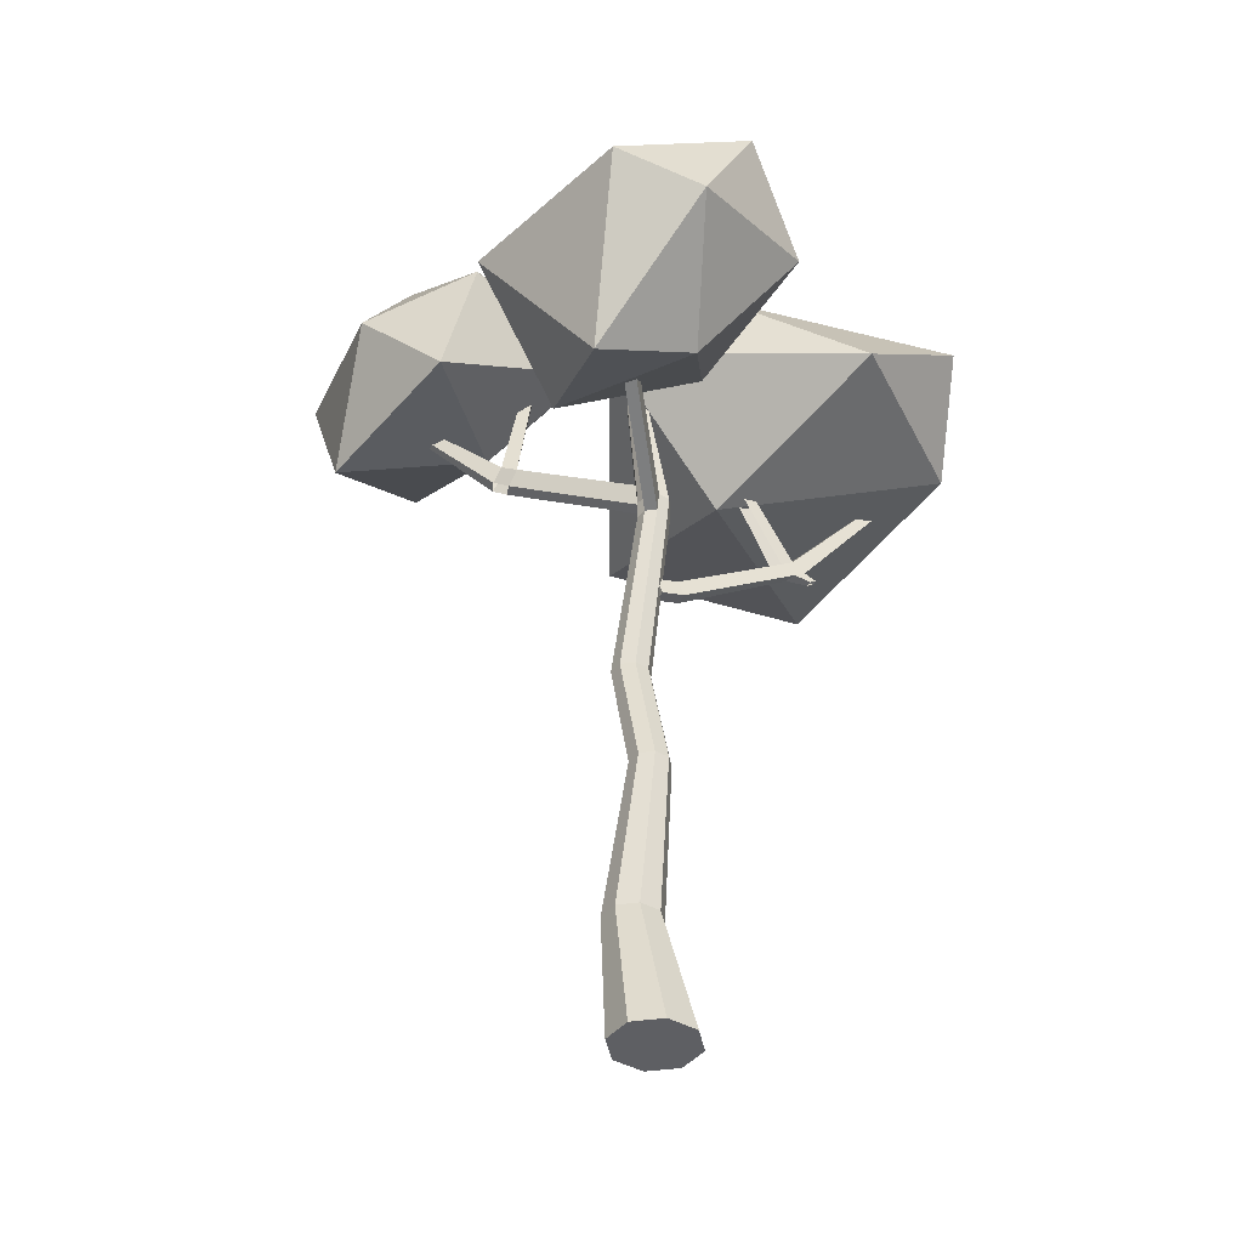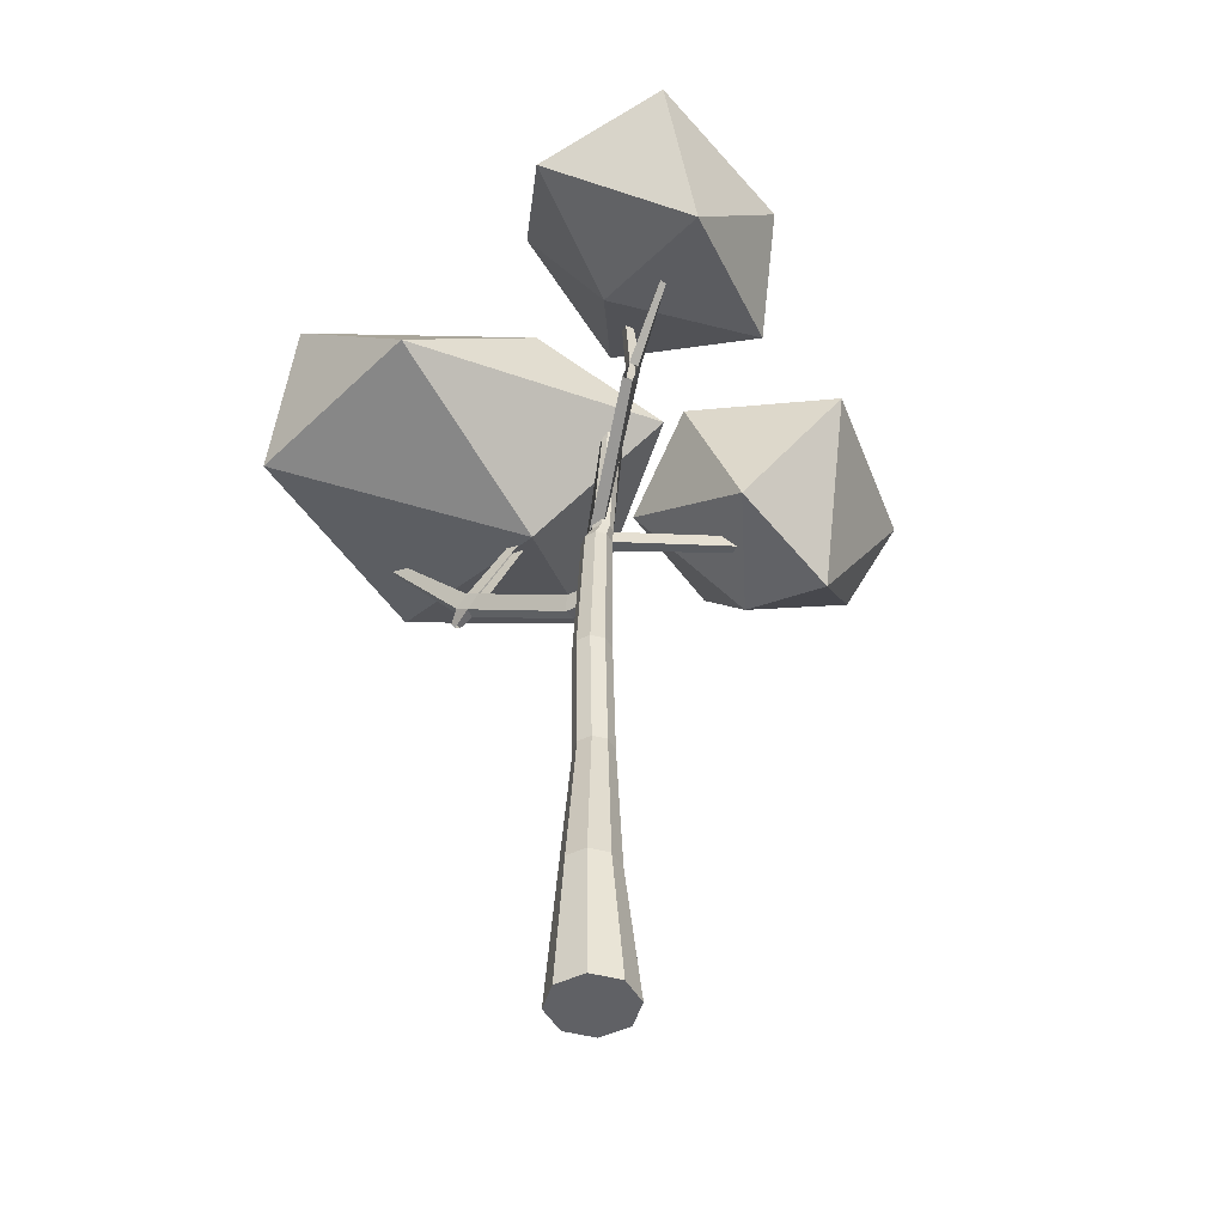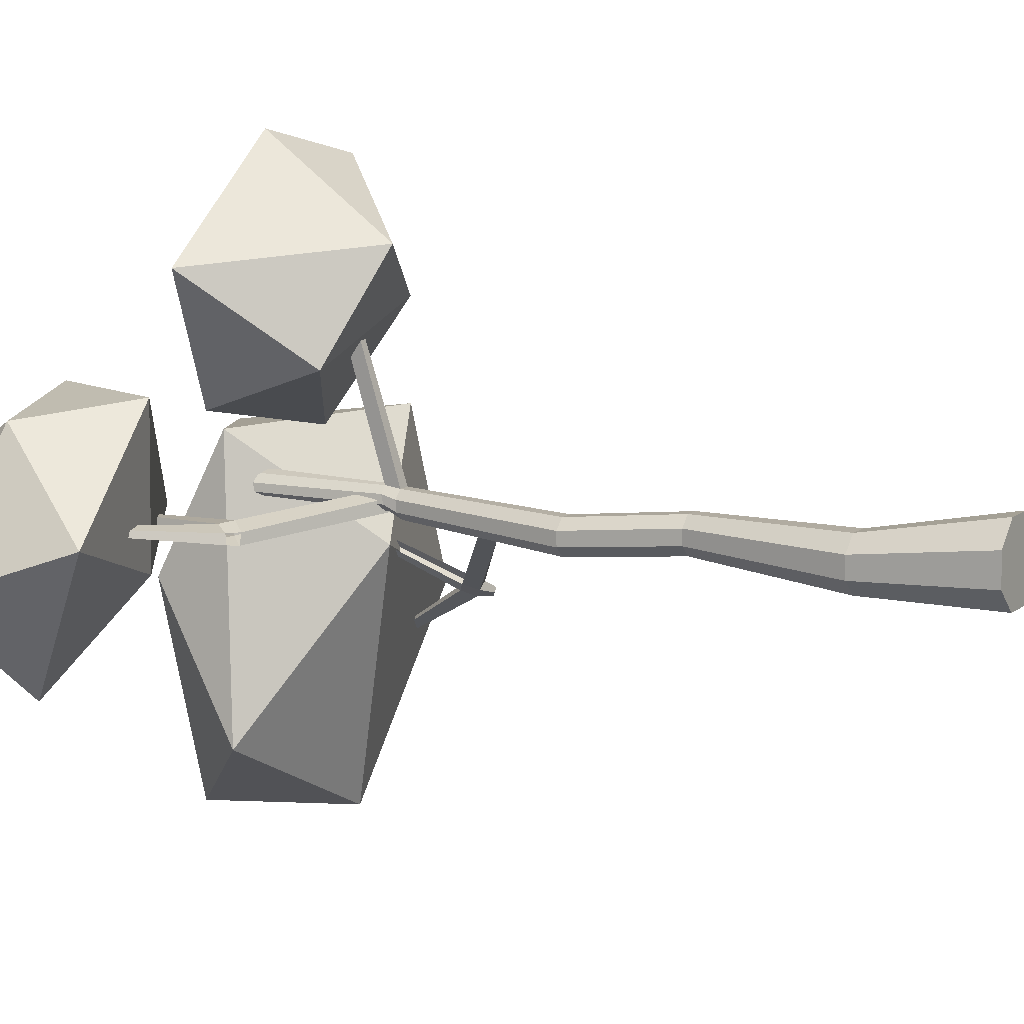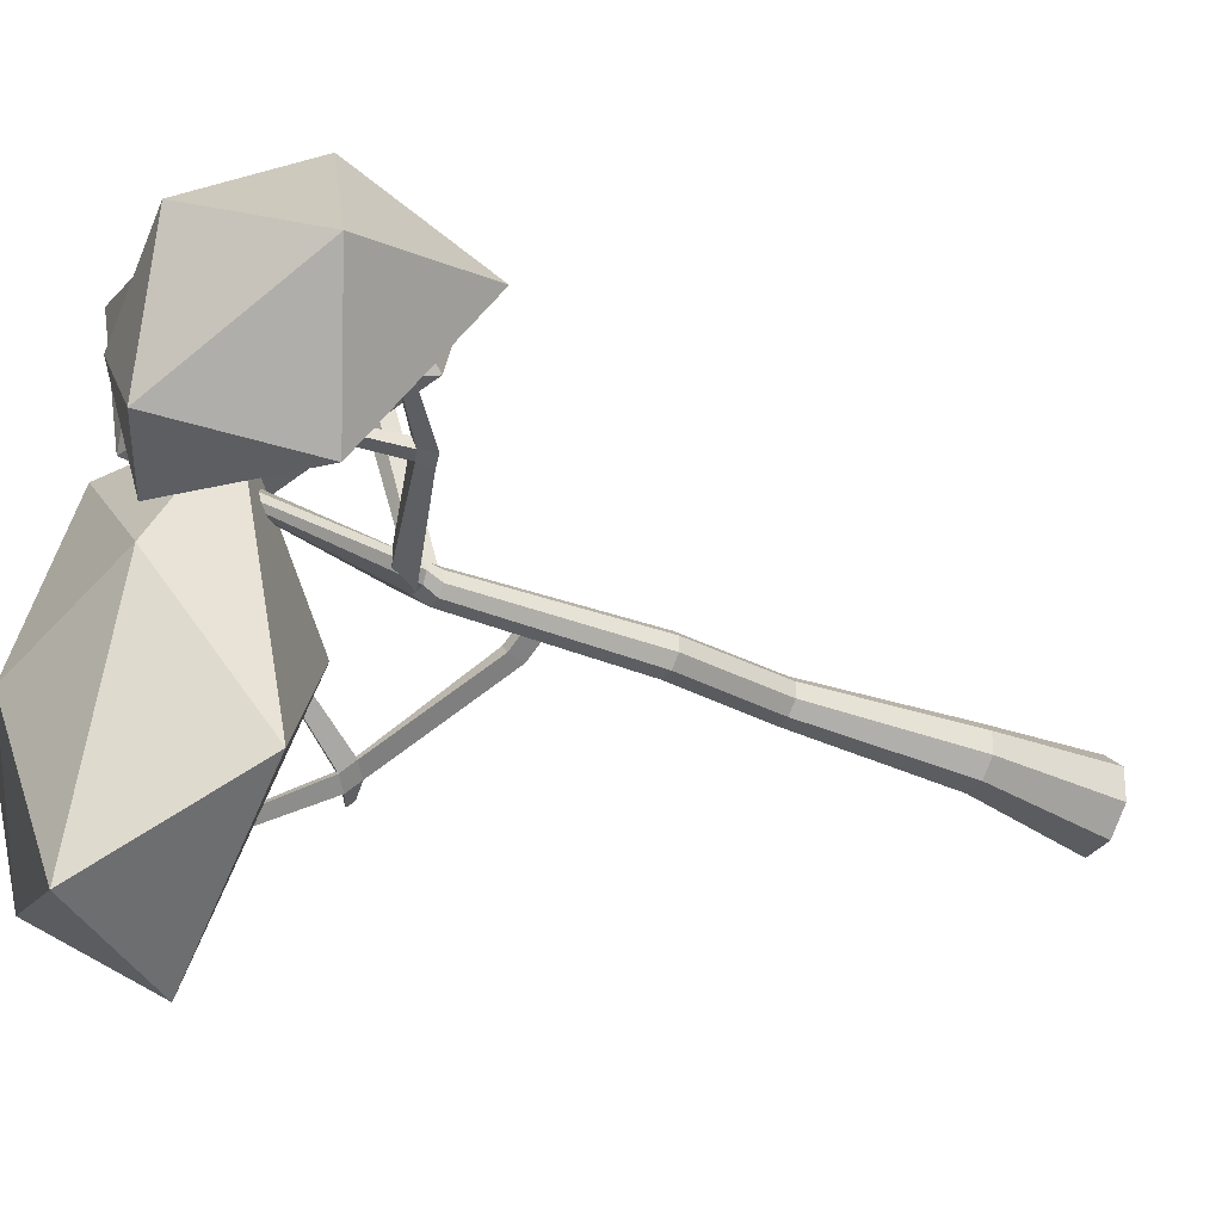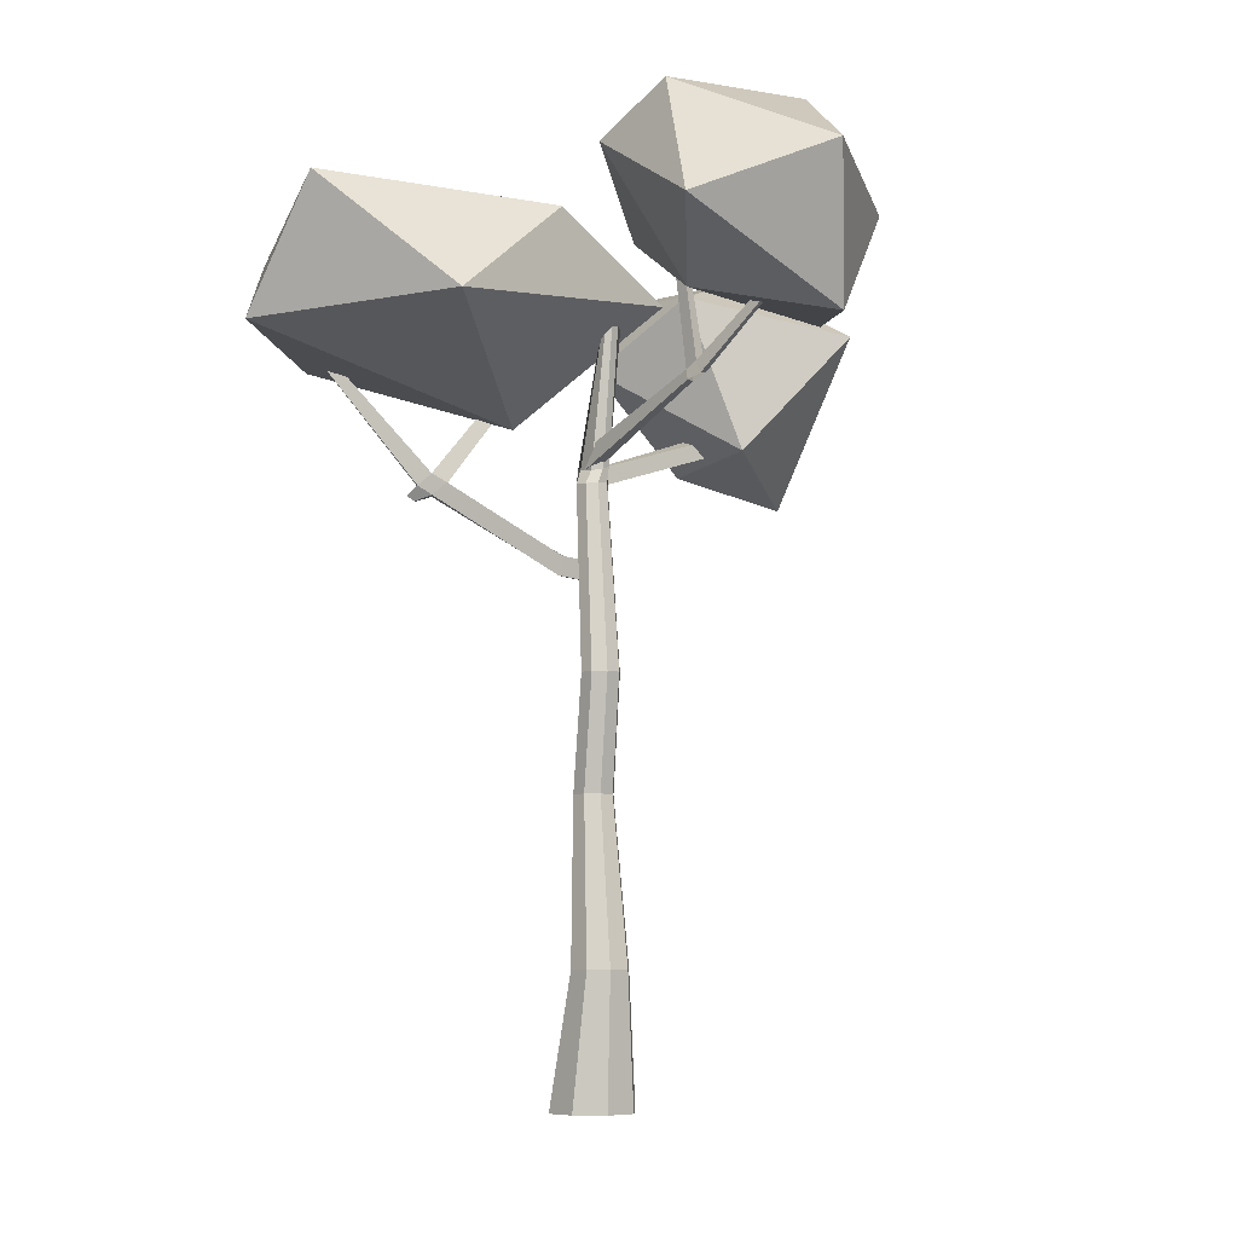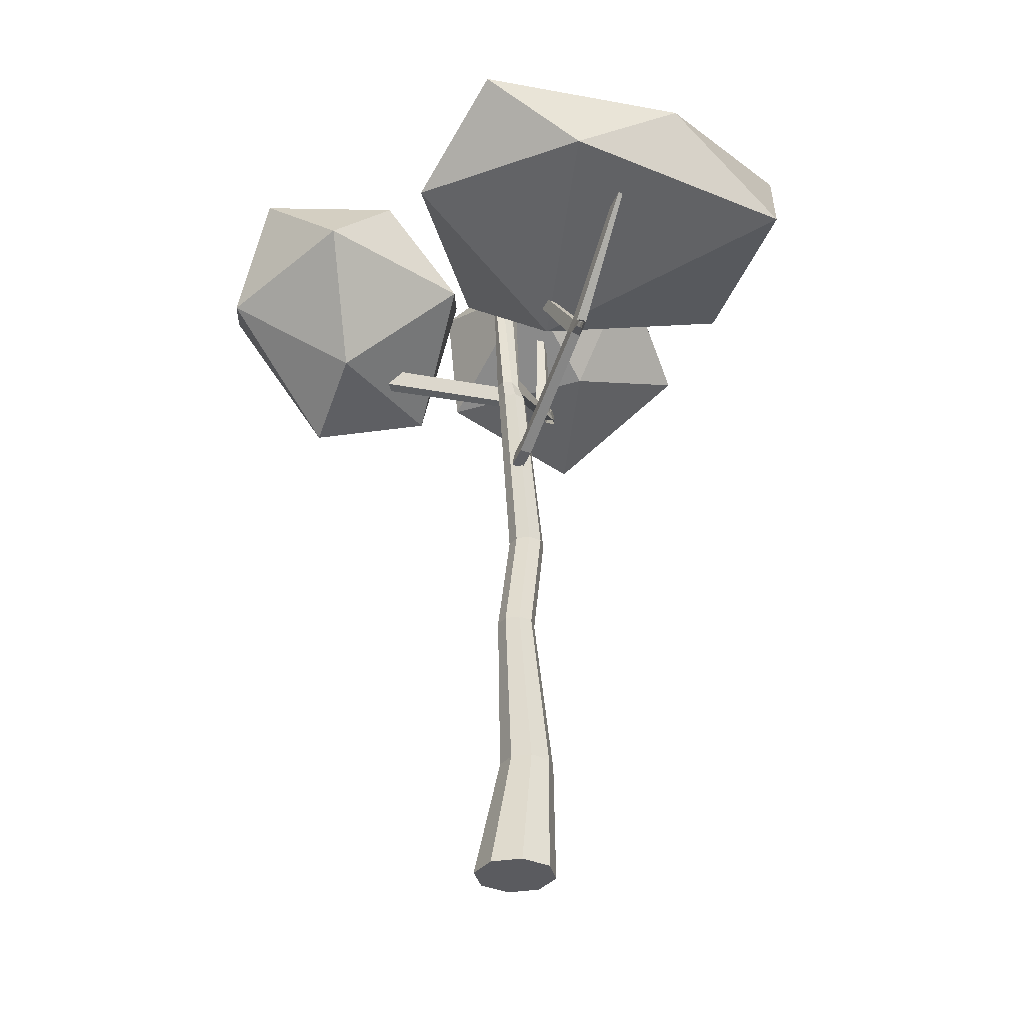
<metadata>
{"format":"obj","ext":"obj","renderer":"f3d","projection":"perspective","resolution":1024,"background":"white","views":[{"elev":-40.7,"azim":8.0,"up":"+Y"},{"elev":-47.6,"azim":-108.7,"up":"+Y"},{"elev":8.7,"azim":-59.5,"up":"+Z"},{"elev":-35.9,"azim":-120.0,"up":"+Z"},{"elev":-6.4,"azim":-134.4,"up":"+Y"},{"elev":-33.1,"azim":100.6,"up":"+Y"}]}
</metadata>
<code>
o Special_Tree_2
v 4.582 -0.1203 -4.248
v 4.536 0.1159 -4.241
v 4.621 -0.1203 -4.205
v 4.563 0.1159 -4.213
v 4.619 -0.1203 -4.147
v 4.561 0.1159 -4.174
v 4.577 -0.1203 -4.108
v 4.533 0.1159 -4.147
v 4.518 -0.1203 -4.11
v 4.494 0.1159 -4.149
v 4.479 -0.1203 -4.152
v 4.467 0.1159 -4.177
v 4.481 -0.1203 -4.211
v 4.468 0.1159 -4.216
v 4.523 -0.1203 -4.25
v 4.497 0.1159 -4.243
v 4.579 0.4067 -4.193
v 4.561 0.4067 -4.213
v 4.578 0.4067 -4.166
v 4.558 0.4067 -4.147
v 4.531 0.4067 -4.148
v 4.512 0.4067 -4.168
v 4.513 0.4067 -4.196
v 4.533 0.4067 -4.214
v 4.545 0.6093 -4.208
v 4.527 0.6093 -4.227
v 4.544 0.6093 -4.182
v 4.525 0.6093 -4.164
v 4.499 0.6093 -4.165
v 4.481 0.6093 -4.184
v 4.482 0.6093 -4.21
v 4.501 0.6093 -4.228
v 4.585 0.9657 -4.18
v 4.568 0.9602 -4.191
v 4.586 0.9689 -4.161
v 4.57 0.9696 -4.147
v 4.548 0.9687 -4.147
v 4.531 0.9652 -4.159
v 4.529 0.9597 -4.176
v 4.544 0.957 -4.189
v 4.537 1.271 -4.147
v 4.528 1.27 -4.165
v 4.538 1.271 -4.132
v 4.529 1.269 -4.129
v 4.517 1.268 -4.138
v 4.508 1.268 -4.154
v 4.508 1.268 -4.169
v 4.516 1.269 -4.174
v 4.545 0.9336 -4.201
v 4.567 0.9348 -4.201
v 4.529 0.9364 -4.166
v 4.529 0.9348 -4.187
v 4.566 0.9365 -4.149
v 4.544 0.9365 -4.15
v 4.583 0.9364 -4.186
v 4.582 0.9365 -4.164
v 4.544 1.051 -3.88
v 4.566 1.058 -3.884
v 4.563 1.03 -3.865
v 4.542 1.026 -3.863
v 4.552 1.212 -3.665
v 4.556 1.215 -3.658
v 4.558 1.205 -3.654
v 4.553 1.202 -3.659
v 4.544 1.042 -3.907
v 4.566 1.047 -3.914
v 4.563 1.02 -3.894
v 4.542 1.018 -3.888
v 4.514 1.297 -3.973
v 4.525 1.299 -3.974
v 4.514 1.292 -3.99
v 4.525 1.293 -3.991
v 4.55 1.008 -3.847
v 4.539 1.008 -3.848
v 4.55 1.003 -3.862
v 4.539 1.003 -3.862
v 4.566 0.9633 -3.782
v 4.558 0.9623 -3.781
v 4.566 0.9589 -3.795
v 4.558 0.958 -3.794
v 4.526 1.027 -3.864
v 4.526 1.02 -3.887
v 4.524 1.01 -3.85
v 4.523 1.006 -3.863
v 4.443 1.033 -3.867
v 4.442 1.029 -3.88
v 4.441 1.024 -3.86
v 4.441 1.021 -3.867
v 4.582 0.8113 -4.22
v 4.594 0.8124 -4.202
v 4.592 0.7786 -4.22
v 4.604 0.7797 -4.201
v 4.784 0.9561 -4.34
v 4.767 0.9594 -4.354
v 4.79 0.9394 -4.366
v 4.804 0.9366 -4.351
v 4.92 1.165 -4.453
v 4.914 1.165 -4.459
v 4.931 1.162 -4.472
v 4.937 1.162 -4.466
v 4.765 0.9403 -4.325
v 4.745 0.9428 -4.339
v 4.77 0.9224 -4.351
v 4.787 0.9225 -4.337
v 4.668 1.166 -4.219
v 4.659 1.167 -4.228
v 4.655 1.156 -4.21
v 4.647 1.156 -4.219
v 4.816 0.9233 -4.368
v 4.822 0.9232 -4.359
v 4.805 0.9144 -4.36
v 4.812 0.9152 -4.351
v 4.56 0.8029 -4.179
v 4.548 0.8019 -4.197
v 4.558 0.7692 -4.197
v 4.57 0.7703 -4.178
v 4.566 0.9959 -4.159
v 4.567 0.9953 -4.181
v 4.567 0.955 -4.166
v 4.568 0.9545 -4.189
v 4.276 1.104 -4.209
v 4.281 1.11 -4.186
v 4.266 1.084 -4.197
v 4.261 1.08 -4.215
v 4.07 1.267 -4.182
v 4.071 1.267 -4.175
v 4.064 1.258 -4.175
v 4.063 1.258 -4.182
v 4.301 1.093 -4.206
v 4.31 1.098 -4.183
v 4.294 1.074 -4.198
v 4.287 1.072 -4.219
v 4.326 1.371 -4.203
v 4.328 1.372 -4.192
v 4.343 1.366 -4.204
v 4.345 1.367 -4.193
v 4.569 0.987 -4.177
v 4.568 0.9869 -4.155
v 4.569 0.9492 -4.161
v 4.57 0.9493 -4.184
v 4.673 0.9968 -3.847
v 4.718 1.14 -3.616
v 4.515 0.9296 -3.751
v 4.415 1.004 -3.95
v 4.657 1.159 -4.071
v 4.85 1.204 -3.857
v 4.57 1.214 -3.573
v 4.307 1.212 -3.788
v 4.47 1.27 -4.035
v 4.777 1.306 -3.955
v 4.79 1.34 -3.697
v 4.578 1.359 -3.78
v 4.658 1.031 -4.266
v 4.958 1.179 -4.065
v 4.492 1.251 -4.066
v 4.419 1.188 -4.589
v 4.763 1.166 -4.755
v 5.06 1.169 -4.4
v 4.697 1.367 -4.077
v 4.474 1.378 -4.323
v 4.613 1.389 -4.743
v 4.952 1.311 -4.58
v 5.103 1.322 -4.228
v 4.741 1.444 -4.398
v 4.237 1.21 -4.27
v 4.439 1.329 -4.189
v 4.206 1.183 -3.982
v 3.975 1.141 -4.189
v 4.063 1.299 -4.452
v 4.312 1.44 -4.395
v 4.267 1.397 -3.972
v 4.049 1.337 -4.012
v 3.9 1.387 -4.275
v 4.168 1.516 -4.388
v 4.333 1.493 -4.18
v 4.108 1.523 -4.125
f 1 2 4 3
f 3 4 6 5
f 5 6 8 7
f 7 8 10 9
f 9 10 12 11
f 11 12 14 13
f 12 10 21 22
f 13 14 16 15
f 15 16 2 1
f 1 3 5 7 9 11 13 15
f 19 17 25 27
f 2 16 24 18
f 4 2 18 17
f 8 6 19 20
f 14 12 22 23
f 10 8 20 21
f 16 14 23 24
f 6 4 17 19
f 50 49 40 34
f 24 23 31 32
f 22 21 29 30
f 20 19 27 28
f 17 18 26 25
f 18 24 32 26
f 23 22 30 31
f 21 20 28 29
f 36 35 43 44
f 52 51 38 39
f 66 65 71 72
f 56 55 33 35
f 49 52 39 40
f 51 54 37 38
f 53 56 35 36
f 55 50 34 33
f 41 42 48 47 46 45 44 43
f 33 34 42 41
f 34 40 48 42
f 39 38 46 47
f 37 36 44 45
f 35 33 41 43
f 40 39 47 48
f 38 37 45 46
f 25 26 50 55
f 28 27 56 53
f 30 29 54 51
f 32 31 52 49
f 27 25 55 56
f 29 28 53 54
f 31 30 51 52
f 26 32 49 50
f 60 59 63 64
f 67 66 58 59
f 67 59 73 75
f 65 68 60 57
f 64 63 62 61
f 59 58 62 63
f 57 60 64 61
f 58 57 61 62
f 37 54 68 65
f 54 53 67 68
f 53 36 66 67
f 36 37 65 66
f 72 71 69 70
f 58 66 72 70
f 65 57 69 71
f 57 58 70 69
f 74 76 80 78
f 59 60 74 73
f 68 67 75 76
f 74 60 81 83
f 80 79 77 78
f 73 74 78 77
f 76 75 79 80
f 75 73 77 79
f 82 84 88 86
f 76 74 83 84
f 60 68 82 81
f 68 76 84 82
f 85 86 88 87
f 84 83 87 88
f 83 81 85 87
f 81 82 86 85
f 96 95 99 100
f 103 102 94 95
f 103 95 109 111
f 101 104 96 93
f 95 94 98 99
f 93 96 100 97
f 94 93 97 98
f 90 92 104 101
f 92 91 103 104
f 91 89 102 103
f 89 90 101 102
f 94 102 108 106
f 101 93 105 107
f 93 94 106 105
f 95 96 110 109
f 104 103 111 112
f 104 112 110 96
f 90 89 114 113
f 113 114 115 116
f 91 92 116 115
f 89 91 115 114
f 92 90 113 116
f 124 123 127 128
f 131 130 122 123
f 129 132 124 121
f 123 122 126 127
f 121 124 128 125
f 122 121 125 126
f 118 120 132 129
f 120 119 131 132
f 119 117 130 131
f 117 118 129 130
f 122 130 136 134
f 129 121 133 135
f 121 122 134 133
f 134 136 135 133
f 130 129 135 136
f 118 117 138 137
f 137 138 139 140
f 119 120 140 139
f 117 119 139 138
f 120 118 137 140
f 141 142 143
f 142 141 146
f 141 143 144
f 141 144 145
f 141 145 146
f 142 146 151
f 143 142 147
f 144 143 148
f 145 144 149
f 146 145 150
f 142 151 147
f 143 147 148
f 144 148 149
f 145 149 150
f 146 150 151
f 147 151 152
f 148 147 152
f 149 148 152
f 150 149 152
f 151 150 152
f 153 154 155
f 154 153 158
f 153 155 156
f 153 156 157
f 153 157 158
f 154 158 163
f 155 154 159
f 156 155 160
f 157 156 161
f 158 157 162
f 154 163 159
f 155 159 160
f 156 160 161
f 157 161 162
f 158 162 163
f 159 163 164
f 160 159 164
f 161 160 164
f 162 161 164
f 163 162 164
f 165 166 167
f 166 165 170
f 165 167 168
f 165 168 169
f 165 169 170
f 166 170 175
f 167 166 171
f 168 167 172
f 169 168 173
f 170 169 174
f 166 175 171
f 167 171 172
f 168 172 173
f 169 173 174
f 170 174 175
f 171 175 176
f 172 171 176
f 173 172 176
f 174 173 176
f 175 174 176

</code>
